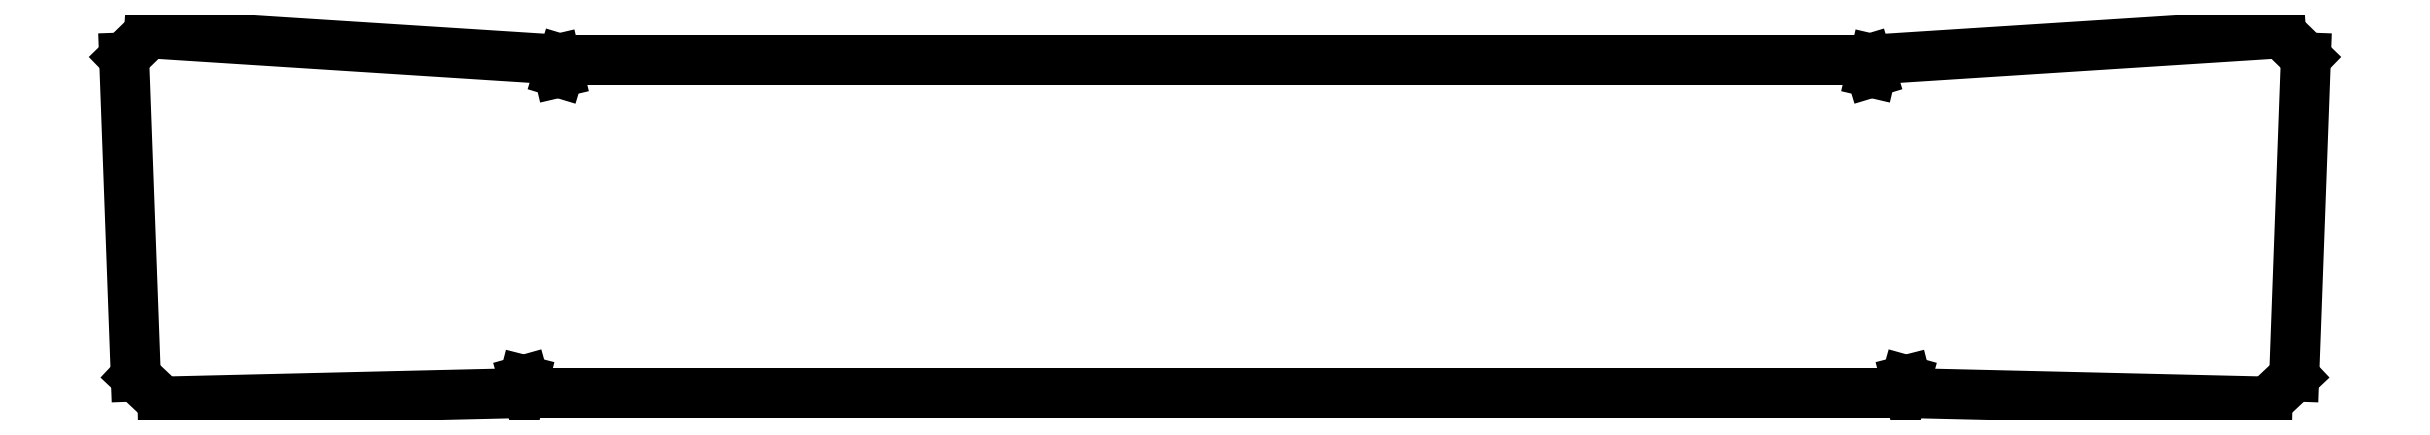
<metadata>
{"format":"dxf","ext":"dxf","renderer":"ezdxf+matplotlib","layout":"modelspace","background":"white","min_lineweight":24,"dpi":150}
</metadata>
<code>
0
SECTION
2
ENTITIES
0
LINE
8
0
10
-610.8
20
186
30
0
11
-607.1
21
198
31
0
0
LINE
8
0
10
-607.1
20
198
30
0
11
1.738
21
198
31
0
0
LINE
8
0
10
-610.8
20
186
30
0
11
-613.6
21
198.2
31
0
0
LINE
8
0
10
-993.4
20
222.6
30
0
11
-613.6
21
198.2
31
0
0
LINE
8
0
10
-1017
20
200
30
0
11
-993.4
21
222.6
31
0
0
LINE
8
0
10
-1017
20
200
30
0
11
-1006
21
-97.75
31
0
0
LINE
8
0
10
-1006
20
-97.75
30
0
11
-980.7
21
-121.2
31
0
0
LINE
8
0
10
-980.7
20
-121.2
30
0
11
-646.3
21
-113.3
31
0
0
LINE
8
0
10
-643.3
20
-101.2
30
0
11
-646.3
21
-113.3
31
0
0
LINE
8
0
10
-643.3
20
-101.2
30
0
11
-639.9
21
-113.2
31
0
0
LINE
8
0
10
-639.9
20
-113.2
30
0
11
1.738
21
-113.2
31
0
0
LINE
8
0
10
610.6
20
198
30
0
11
1.738
21
198
31
0
0
LINE
8
0
10
614.2
20
186
30
0
11
610.6
21
198
31
0
0
LINE
8
0
10
614.2
20
186
30
0
11
617.1
21
198.2
31
0
0
LINE
8
0
10
996.8
20
222.6
30
0
11
617.1
21
198.2
31
0
0
LINE
8
0
10
996.8
20
222.6
30
0
11
1020
21
200
31
0
0
LINE
8
0
10
984.2
20
-121.2
30
0
11
1009
21
-97.75
31
0
0
LINE
8
0
10
1020
20
200
30
0
11
1009
21
-97.75
31
0
0
LINE
8
0
10
984.2
20
-121.2
30
0
11
649.8
21
-113.3
31
0
0
LINE
8
0
10
646.7
20
-101.2
30
0
11
649.8
21
-113.3
31
0
0
LINE
8
0
10
646.7
20
-101.2
30
0
11
643.4
21
-113.2
31
0
0
LINE
8
0
10
643.4
20
-113.2
30
0
11
1.738
21
-113.2
31
0
0
ENDSEC
0
EOF

</code>
